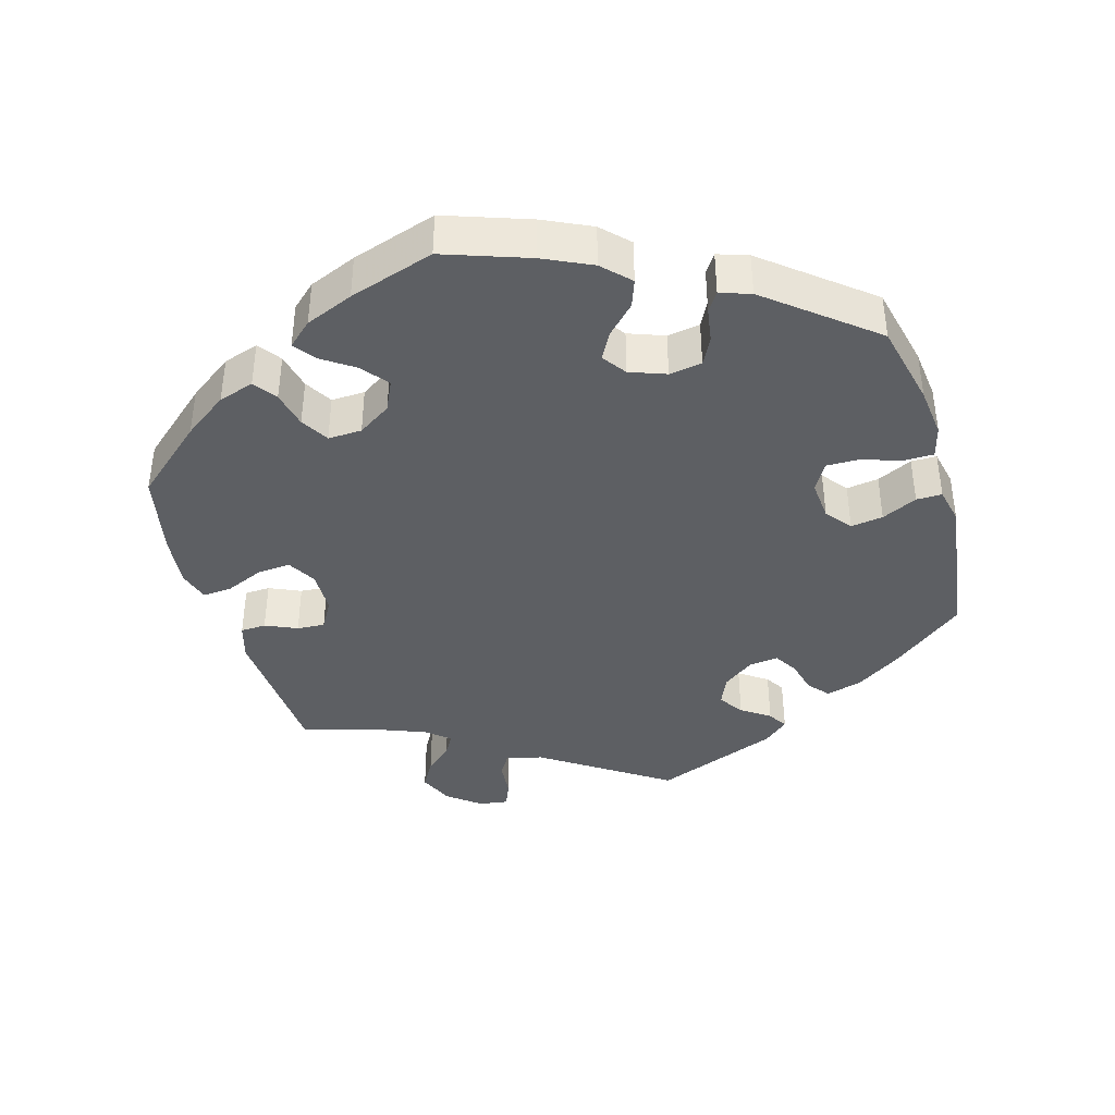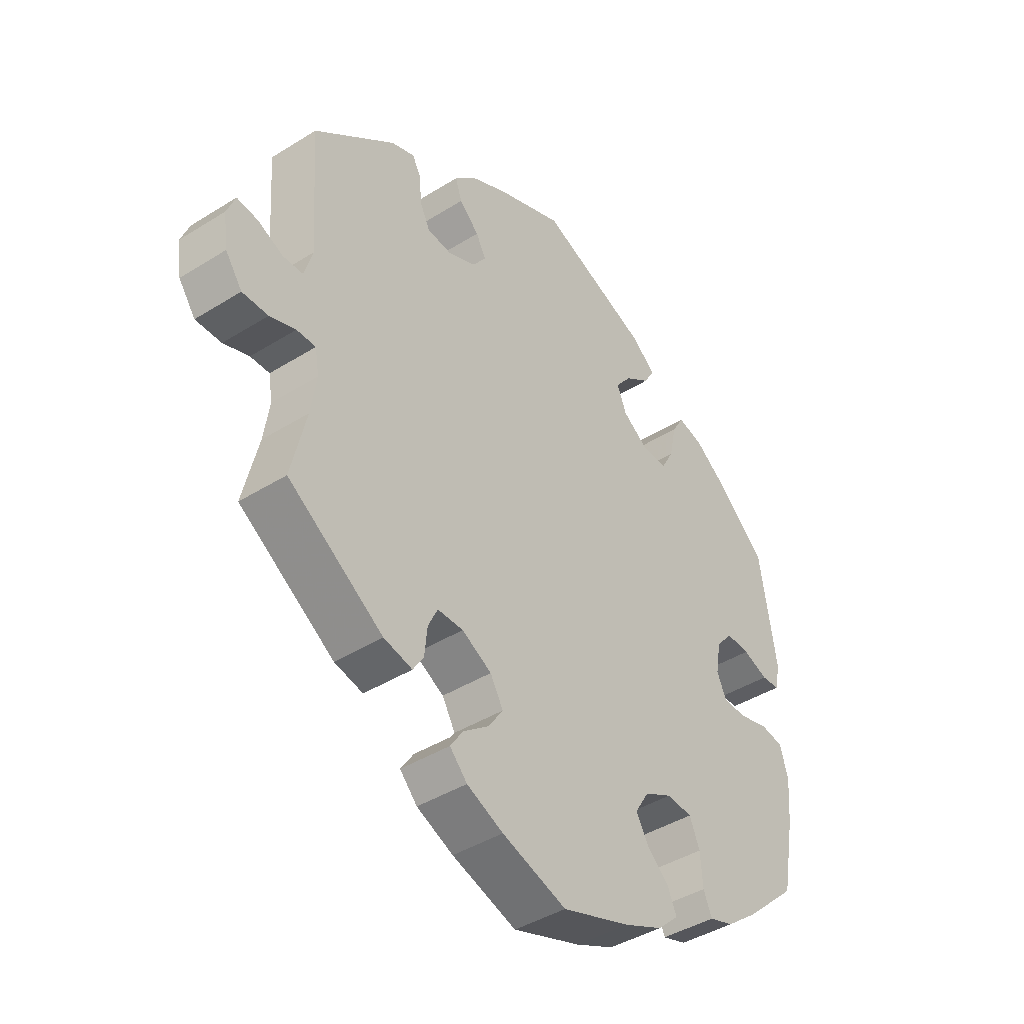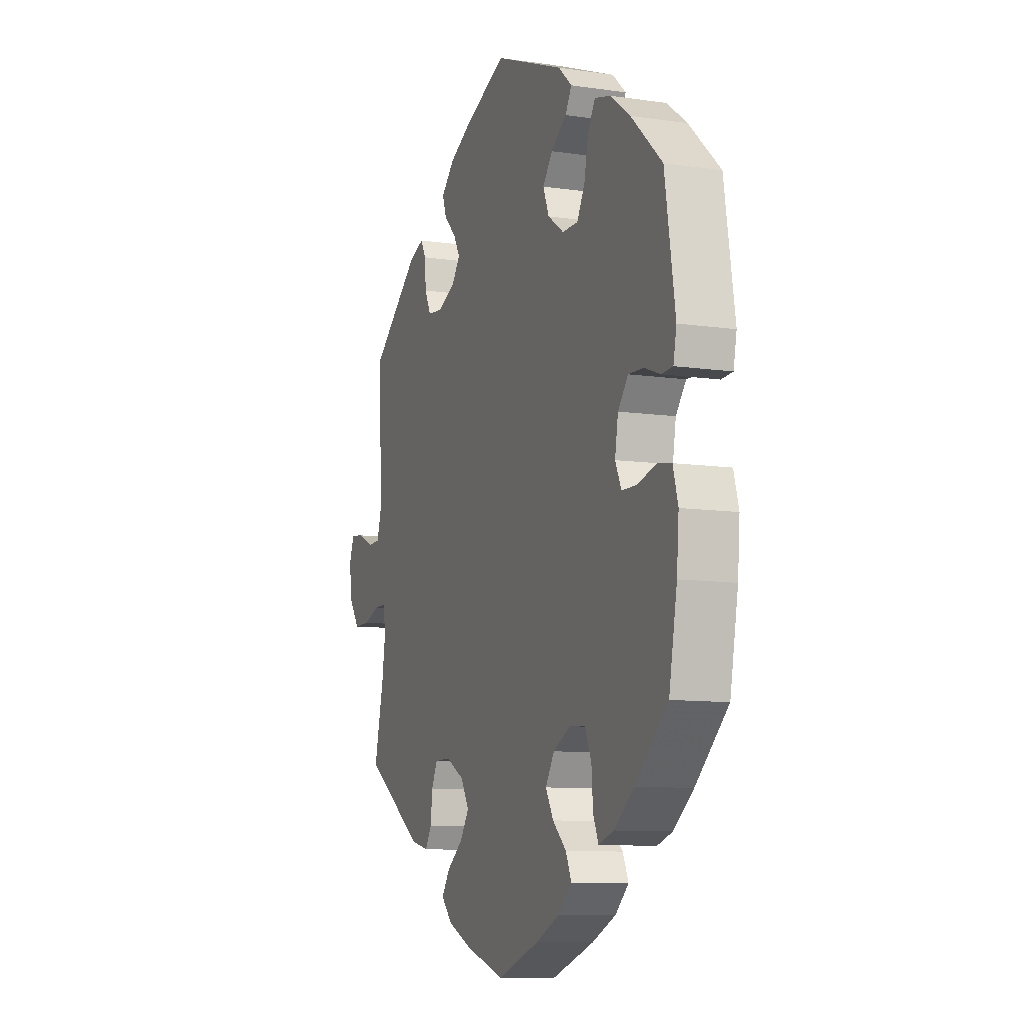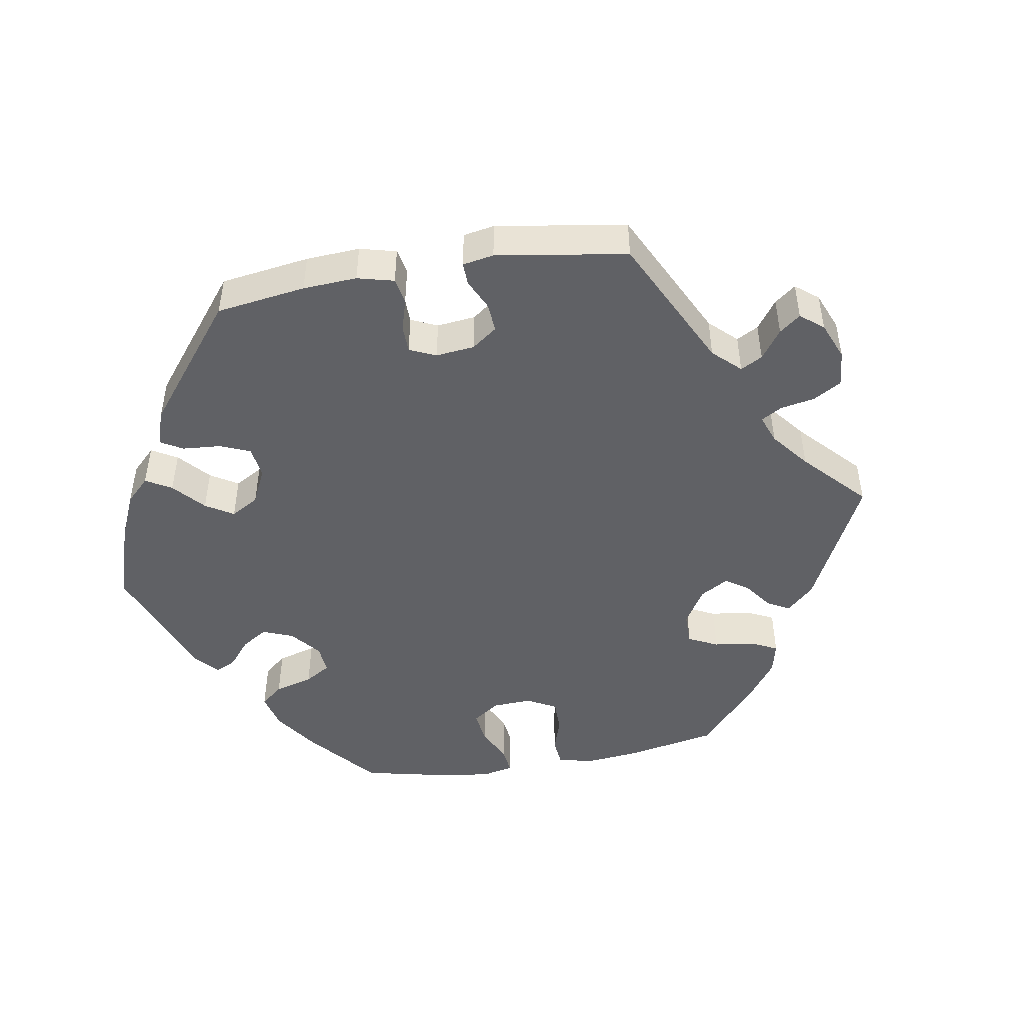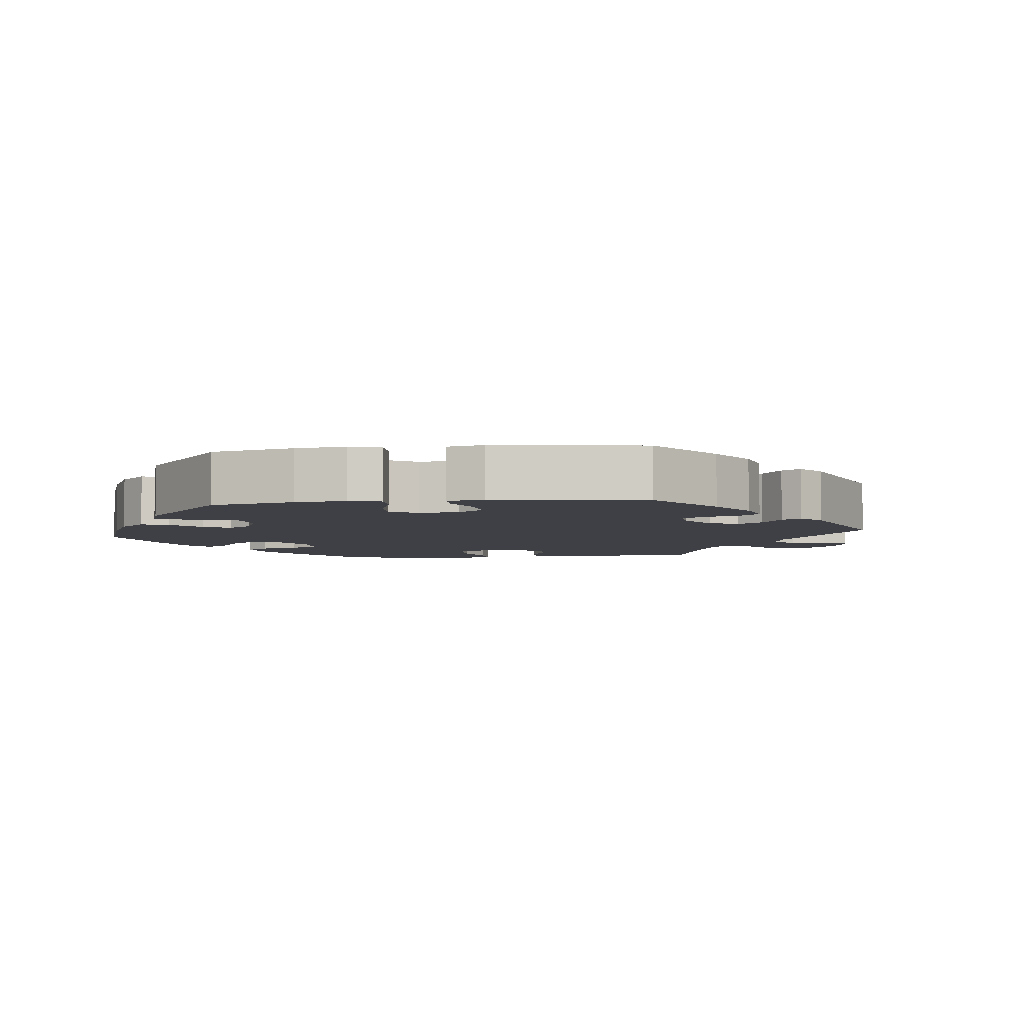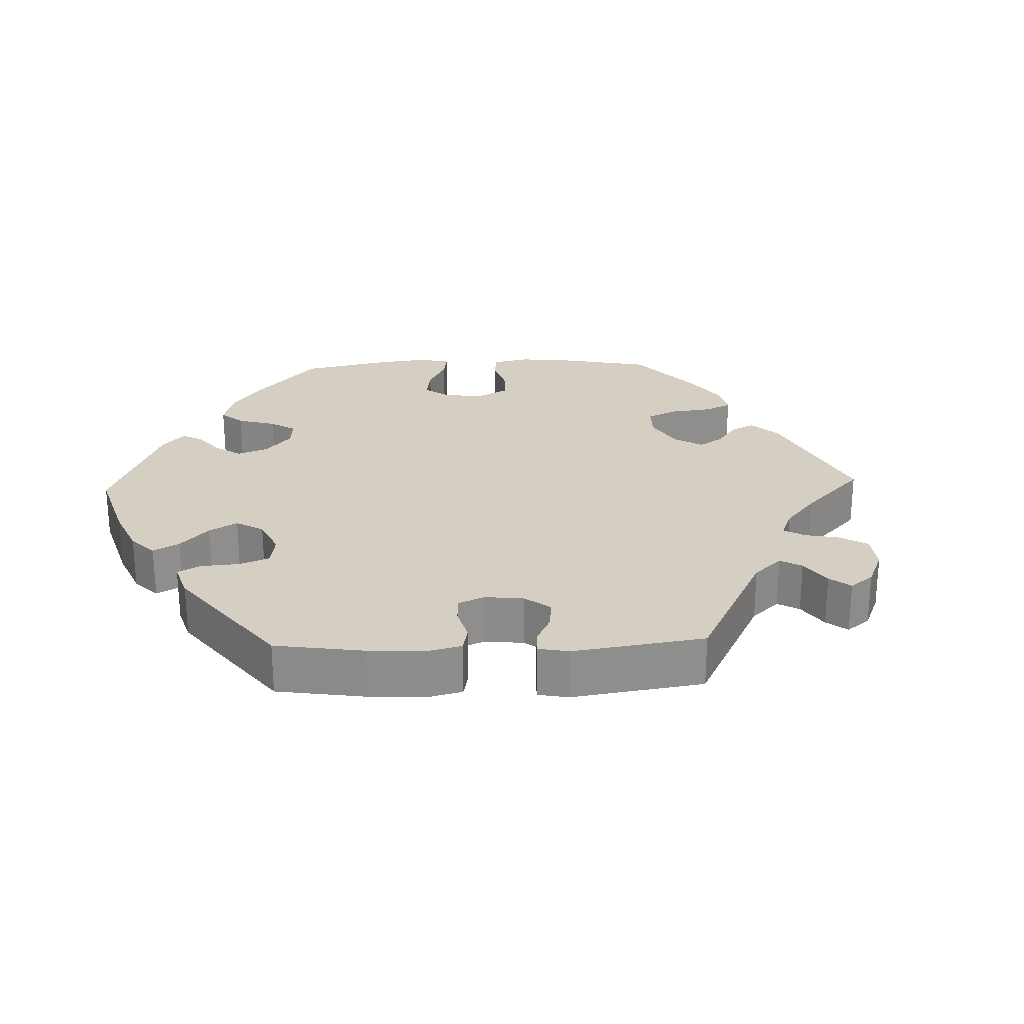
<metadata>
{"format":"obj","ext":"obj","renderer":"f3d","projection":"perspective","resolution":1024,"background":"white","views":[{"elev":-40.2,"azim":-103.7,"up":"+Y"},{"elev":-42.1,"azim":127.0,"up":"+Z"},{"elev":-9.8,"azim":-110.7,"up":"+Z"},{"elev":-47.6,"azim":39.6,"up":"+Y"},{"elev":-5.2,"azim":-23.3,"up":"+Y"},{"elev":25.4,"azim":28.0,"up":"+Y"}]}
</metadata>
<code>
v 0.33 0.07 -0.403
v 0.279 0.07 -0.415
v 0.26 0.07 -0.385
v 0.255 0.07 -0.337
v 0.238 0.07 -0.302
v 0.192 0.07 -0.302
v 0.139 0.07 -0.331
v 0.116 0.07 -0.371
v 0.142 0.07 -0.409
v 0.188 0.07 -0.444
v 0.211 0.07 -0.478
v 0.18 0.07 -0.511
v 0.115 0.07 -0.54
v 0 0.07 -0.578
v -0.122 0.07 -0.536
v -0.191 0.07 -0.505
v -0.229 0.07 -0.47
v -0.213 0.07 -0.434
v -0.174 0.07 -0.398
v -0.152 0.07 -0.359
v -0.177 0.07 -0.319
v -0.226 0.07 -0.294
v -0.272 0.07 -0.298
v -0.29 0.07 -0.341
v -0.294 0.07 -0.396
v -0.309 0.07 -0.431
v -0.352 0.07 -0.417
v -0.409 0.07 -0.373
v -0.501 0.07 -0.289
v -0.524 0.07 -0.166
v -0.53 0.07 -0.092
v -0.516 0.07 -0.042
v -0.476 0.07 -0.035
v -0.422 0.07 -0.049
v -0.38 0.07 -0.048
v -0.363 0.07 -0.011
v -0.372 0.07 0.042
v -0.401 0.07 0.078
v -0.444 0.07 0.076
v -0.489 0.07 0.059
v -0.521 0.07 0.061
v -0.53 0.07 0.105
v -0.501 0.07 0.289
v -0.413 0.07 0.37
v -0.356 0.07 0.412
v -0.311 0.07 0.424
v -0.29 0.07 0.388
v -0.278 0.07 0.331
v -0.256 0.07 0.291
v -0.211 0.07 0.291
v -0.165 0.07 0.323
v -0.148 0.07 0.365
v -0.176 0.07 0.401
v -0.221 0.07 0.432
v -0.239 0.07 0.463
v -0.2 0.07 0.498
v -0.001 0.07 0.578
v 0.117 0.07 0.531
v 0.185 0.07 0.497
v 0.223 0.07 0.46
v 0.211 0.07 0.425
v 0.176 0.07 0.391
v 0.158 0.07 0.358
v 0.182 0.07 0.325
v 0.232 0.07 0.303
v 0.276 0.07 0.308
v 0.294 0.07 0.345
v 0.298 0.07 0.393
v 0.313 0.07 0.421
v 0.355 0.07 0.406
v 0.5 0.07 0.289
v 0.486 0.07 0.079
v 0.501 0.07 0.029
v 0.536 0.07 0.028
v 0.582 0.07 0.049
v 0.619 0.07 0.054
v 0.634 0.07 0.016
v 0.626 0.07 -0.041
v 0.596 0.07 -0.083
v 0.55 0.07 -0.083
v 0.504 0.07 -0.067
v 0.47 0.07 -0.067
v 0.463 0.07 -0.109
v 0.473 0.07 -0.175
v 0.5 0.07 -0.289
v 0.33 0 -0.403
v 0.279 0 -0.415
v 0.26 0 -0.385
v 0.255 0 -0.337
v 0.238 0 -0.302
v 0.192 0 -0.302
v 0.139 0 -0.331
v 0.116 0 -0.371
v 0.142 0 -0.409
v 0.188 0 -0.444
v 0.211 0 -0.478
v 0.18 0 -0.511
v 0.115 0 -0.54
v 0 0 -0.578
v -0.122 0 -0.536
v -0.191 0 -0.505
v -0.229 0 -0.47
v -0.213 0 -0.434
v -0.174 0 -0.398
v -0.152 0 -0.359
v -0.177 0 -0.319
v -0.226 0 -0.294
v -0.272 0 -0.298
v -0.29 0 -0.341
v -0.294 0 -0.396
v -0.309 0 -0.431
v -0.352 0 -0.417
v -0.409 0 -0.373
v -0.501 0 -0.289
v -0.524 0 -0.166
v -0.53 0 -0.092
v -0.516 0 -0.042
v -0.476 0 -0.035
v -0.422 0 -0.049
v -0.38 0 -0.048
v -0.363 0 -0.011
v -0.372 0 0.042
v -0.401 0 0.078
v -0.444 0 0.076
v -0.489 0 0.059
v -0.521 0 0.061
v -0.53 0 0.105
v -0.501 0 0.289
v -0.413 0 0.37
v -0.356 0 0.412
v -0.311 0 0.424
v -0.29 0 0.388
v -0.278 0 0.331
v -0.256 0 0.291
v -0.211 0 0.291
v -0.165 0 0.323
v -0.148 0 0.365
v -0.176 0 0.401
v -0.221 0 0.432
v -0.239 0 0.463
v -0.2 0 0.498
v -0.001 0 0.578
v 0.117 0 0.531
v 0.185 0 0.497
v 0.223 0 0.46
v 0.211 0 0.425
v 0.176 0 0.391
v 0.158 0 0.358
v 0.182 0 0.325
v 0.232 0 0.303
v 0.276 0 0.308
v 0.294 0 0.345
v 0.298 0 0.393
v 0.313 0 0.421
v 0.355 0 0.406
v 0.5 0 0.289
v 0.486 0 0.079
v 0.501 0 0.029
v 0.536 0 0.028
v 0.582 0 0.049
v 0.619 0 0.054
v 0.634 0 0.016
v 0.626 0 -0.041
v 0.596 0 -0.083
v 0.55 0 -0.083
v 0.504 0 -0.067
v 0.47 0 -0.067
v 0.463 0 -0.109
v 0.473 0 -0.175
v 0.5 0 -0.289
f 84 85 1 2
f 83 84 2 3
f 82 83 3 4
f 78 79 80 81
f 78 81 82
f 77 78 82
f 74 75 76 77
f 73 74 77 82
f 72 73 82 4
f 67 68 69 70
f 66 67 70 71
f 65 66 71 72
f 59 60 61 62
f 59 62 63
f 58 59 63
f 57 58 63
f 56 57 63
f 53 54 55 56
f 52 53 56 63
f 51 52 63 64
f 45 46 47 48
f 45 48 49
f 44 45 49
f 43 44 49
f 42 43 49 50
f 39 40 41 42
f 38 39 42 50
f 31 32 33 34
f 31 34 35
f 30 31 35
f 29 30 35
f 28 29 35
f 27 28 35 36
f 24 25 26 27
f 23 24 27 36
f 16 17 18 19
f 16 19 20
f 15 16 20
f 14 15 20
f 13 14 20 21
f 9 10 11 12
f 8 9 12 13
f 65 72 4 5
f 64 65 5 6
f 51 64 6 7
f 37 38 50 51
f 37 51 7 8
f 22 23 36 37
f 21 22 37 8
f 8 13 21
f 87 86 170 169
f 88 87 169 168
f 89 88 168 167
f 166 165 164 163
f 167 166 163
f 167 163 162
f 162 161 160 159
f 167 162 159 158
f 89 167 158 157
f 155 154 153 152
f 156 155 152 151
f 157 156 151 150
f 147 146 145 144
f 148 147 144
f 148 144 143
f 148 143 142
f 148 142 141
f 141 140 139 138
f 148 141 138 137
f 149 148 137 136
f 133 132 131 130
f 134 133 130
f 134 130 129
f 134 129 128
f 135 134 128 127
f 127 126 125 124
f 135 127 124 123
f 119 118 117 116
f 120 119 116
f 120 116 115
f 120 115 114
f 120 114 113
f 121 120 113 112
f 112 111 110 109
f 121 112 109 108
f 104 103 102 101
f 105 104 101
f 105 101 100
f 105 100 99
f 106 105 99 98
f 97 96 95 94
f 98 97 94 93
f 90 89 157 150
f 91 90 150 149
f 92 91 149 136
f 136 135 123 122
f 93 92 136 122
f 122 121 108 107
f 93 122 107 106
f 106 98 93
f 1 86 87 2
f 2 87 88 3
f 3 88 89 4
f 4 89 90 5
f 5 90 91 6
f 6 91 92 7
f 7 92 93 8
f 8 93 94 9
f 9 94 95 10
f 10 95 96 11
f 11 96 97 12
f 12 97 98 13
f 13 98 99 14
f 14 99 100 15
f 15 100 101 16
f 16 101 102 17
f 17 102 103 18
f 18 103 104 19
f 19 104 105 20
f 20 105 106 21
f 21 106 107 22
f 22 107 108 23
f 23 108 109 24
f 24 109 110 25
f 25 110 111 26
f 26 111 112 27
f 27 112 113 28
f 28 113 114 29
f 29 114 115 30
f 30 115 116 31
f 31 116 117 32
f 32 117 118 33
f 33 118 119 34
f 34 119 120 35
f 35 120 121 36
f 36 121 122 37
f 37 122 123 38
f 38 123 124 39
f 39 124 125 40
f 40 125 126 41
f 41 126 127 42
f 42 127 128 43
f 43 128 129 44
f 44 129 130 45
f 45 130 131 46
f 46 131 132 47
f 47 132 133 48
f 48 133 134 49
f 49 134 135 50
f 50 135 136 51
f 51 136 137 52
f 52 137 138 53
f 53 138 139 54
f 54 139 140 55
f 55 140 141 56
f 56 141 142 57
f 57 142 143 58
f 58 143 144 59
f 59 144 145 60
f 60 145 146 61
f 61 146 147 62
f 62 147 148 63
f 63 148 149 64
f 64 149 150 65
f 65 150 151 66
f 66 151 152 67
f 67 152 153 68
f 68 153 154 69
f 69 154 155 70
f 70 155 156 71
f 71 156 157 72
f 72 157 158 73
f 73 158 159 74
f 74 159 160 75
f 75 160 161 76
f 76 161 162 77
f 77 162 163 78
f 78 163 164 79
f 79 164 165 80
f 80 165 166 81
f 81 166 167 82
f 82 167 168 83
f 83 168 169 84
f 84 169 170 85
f 85 170 86 1

</code>
